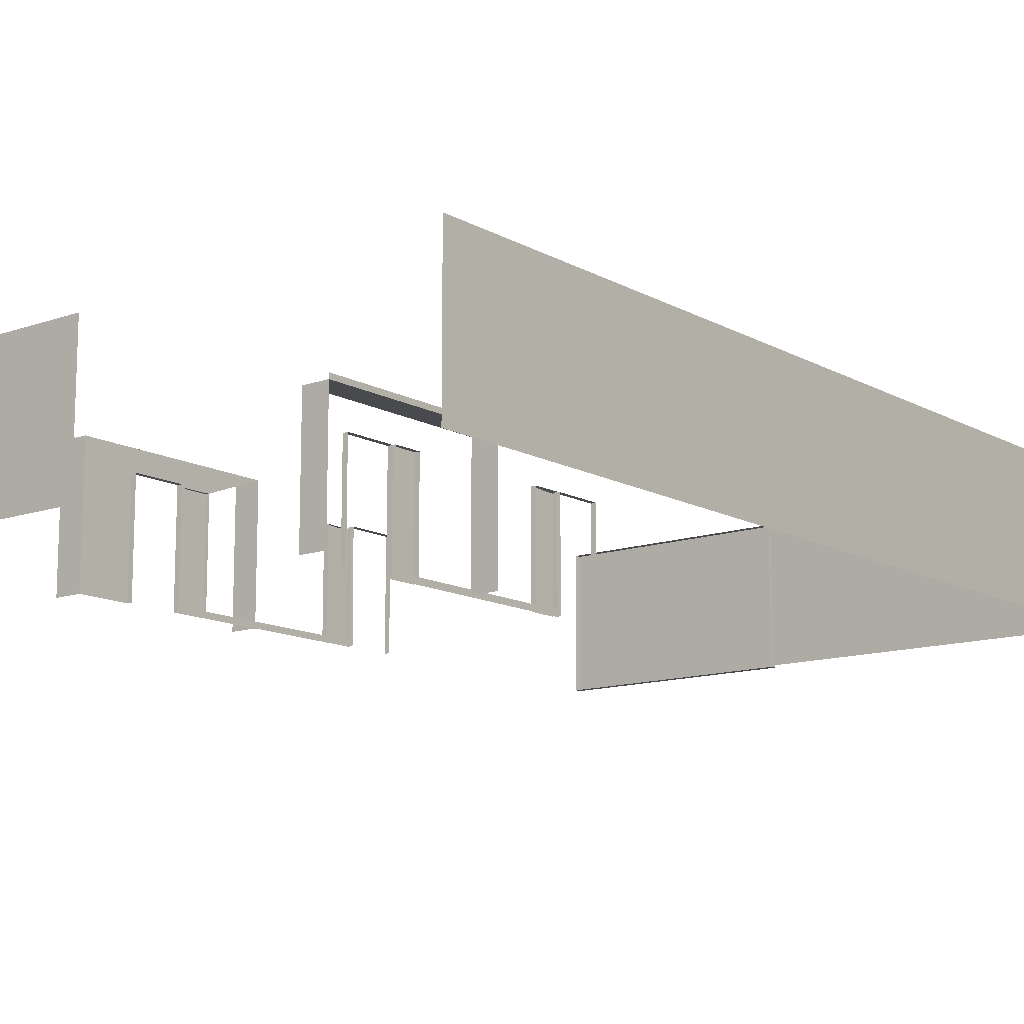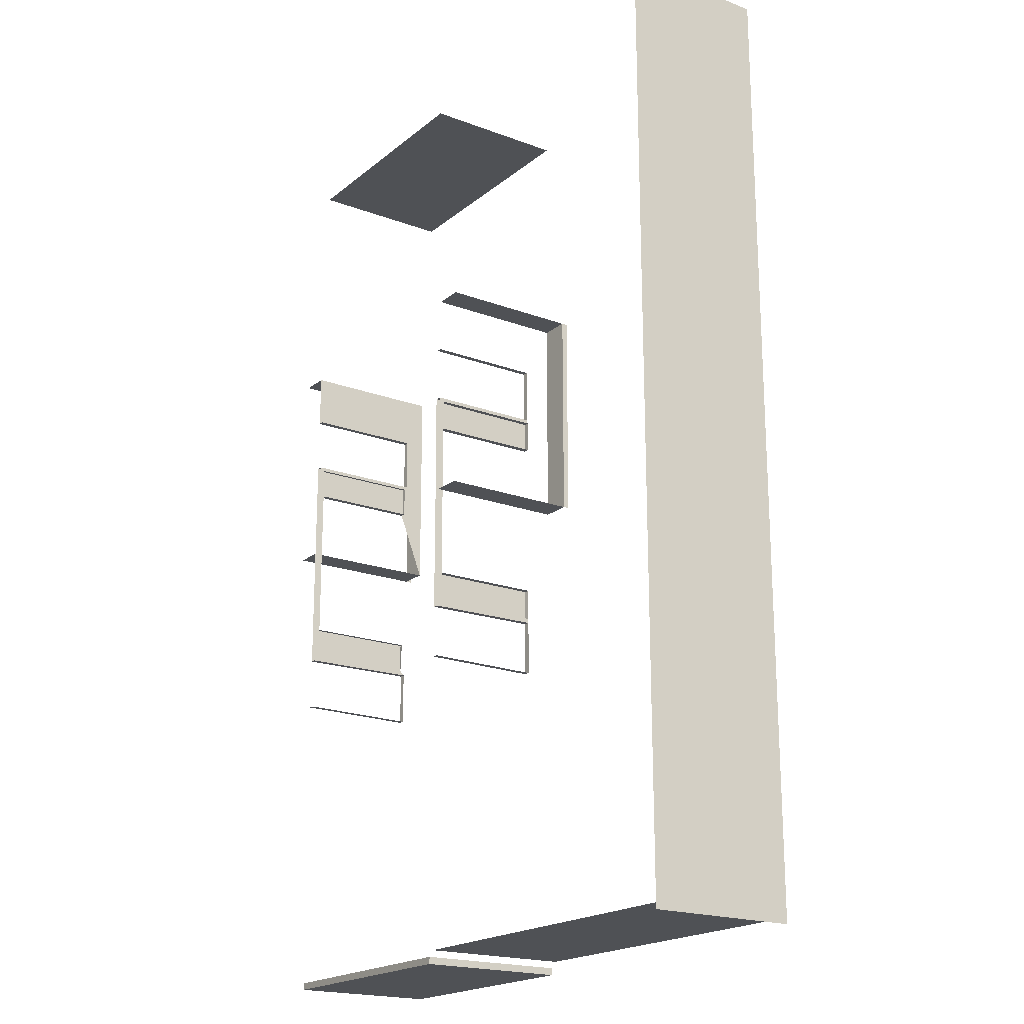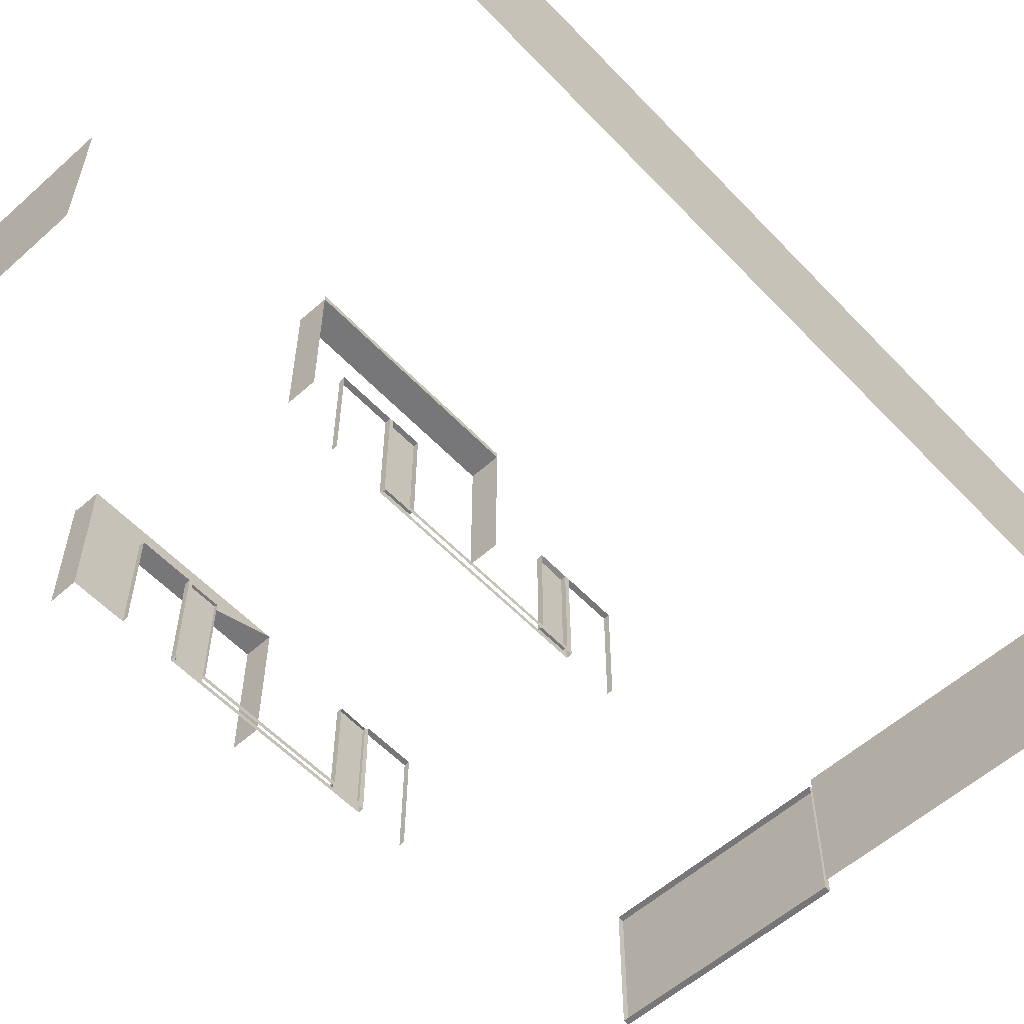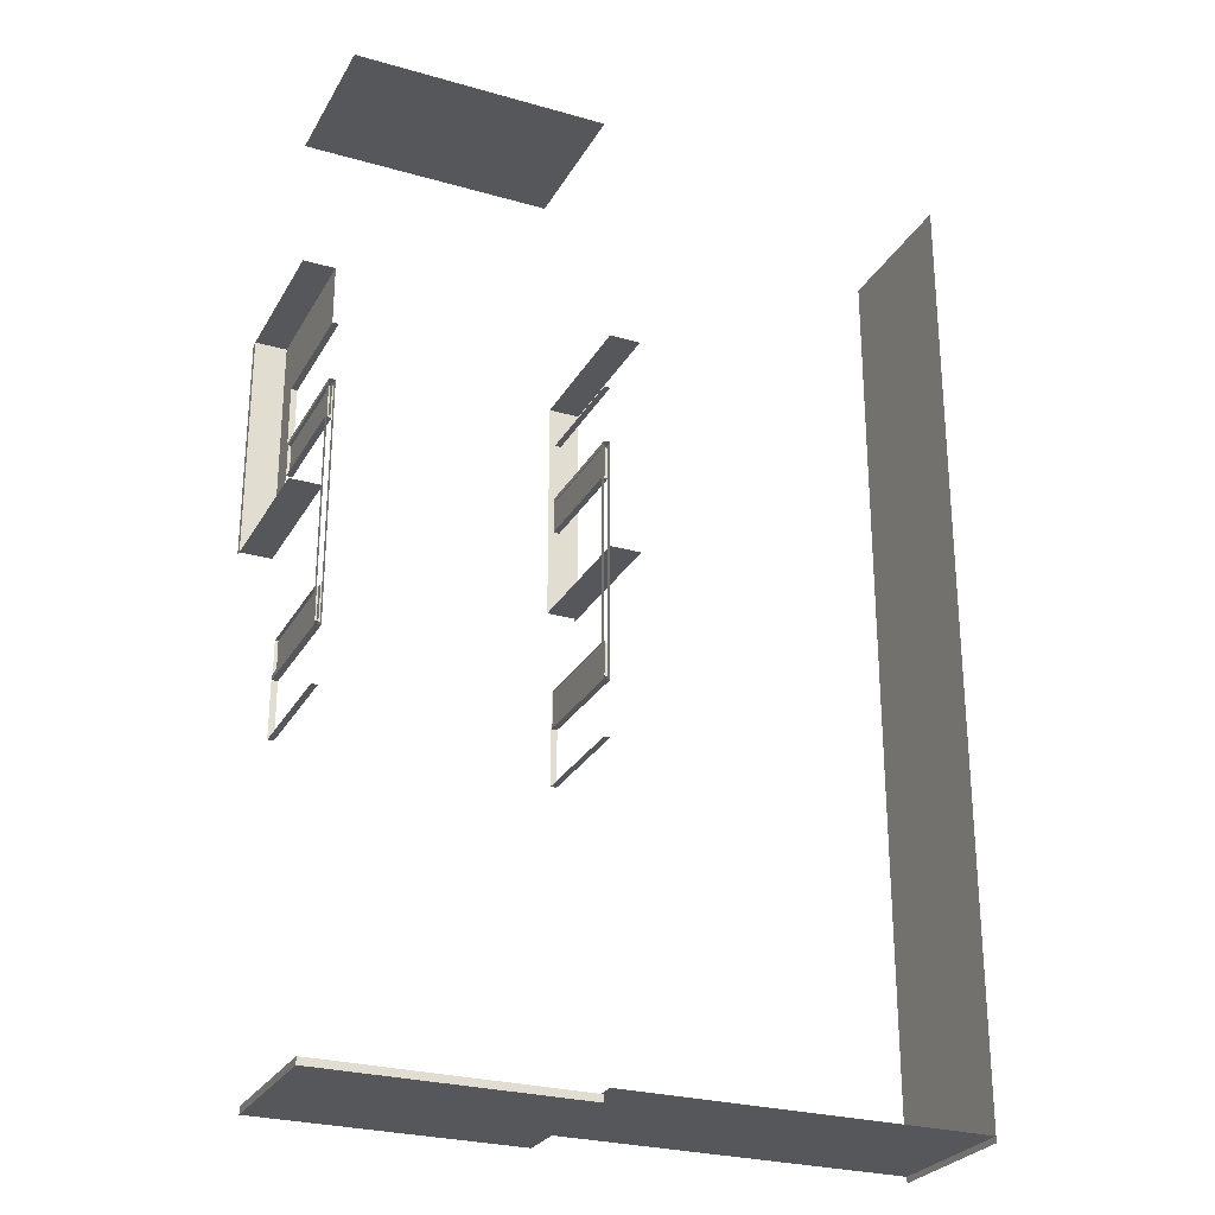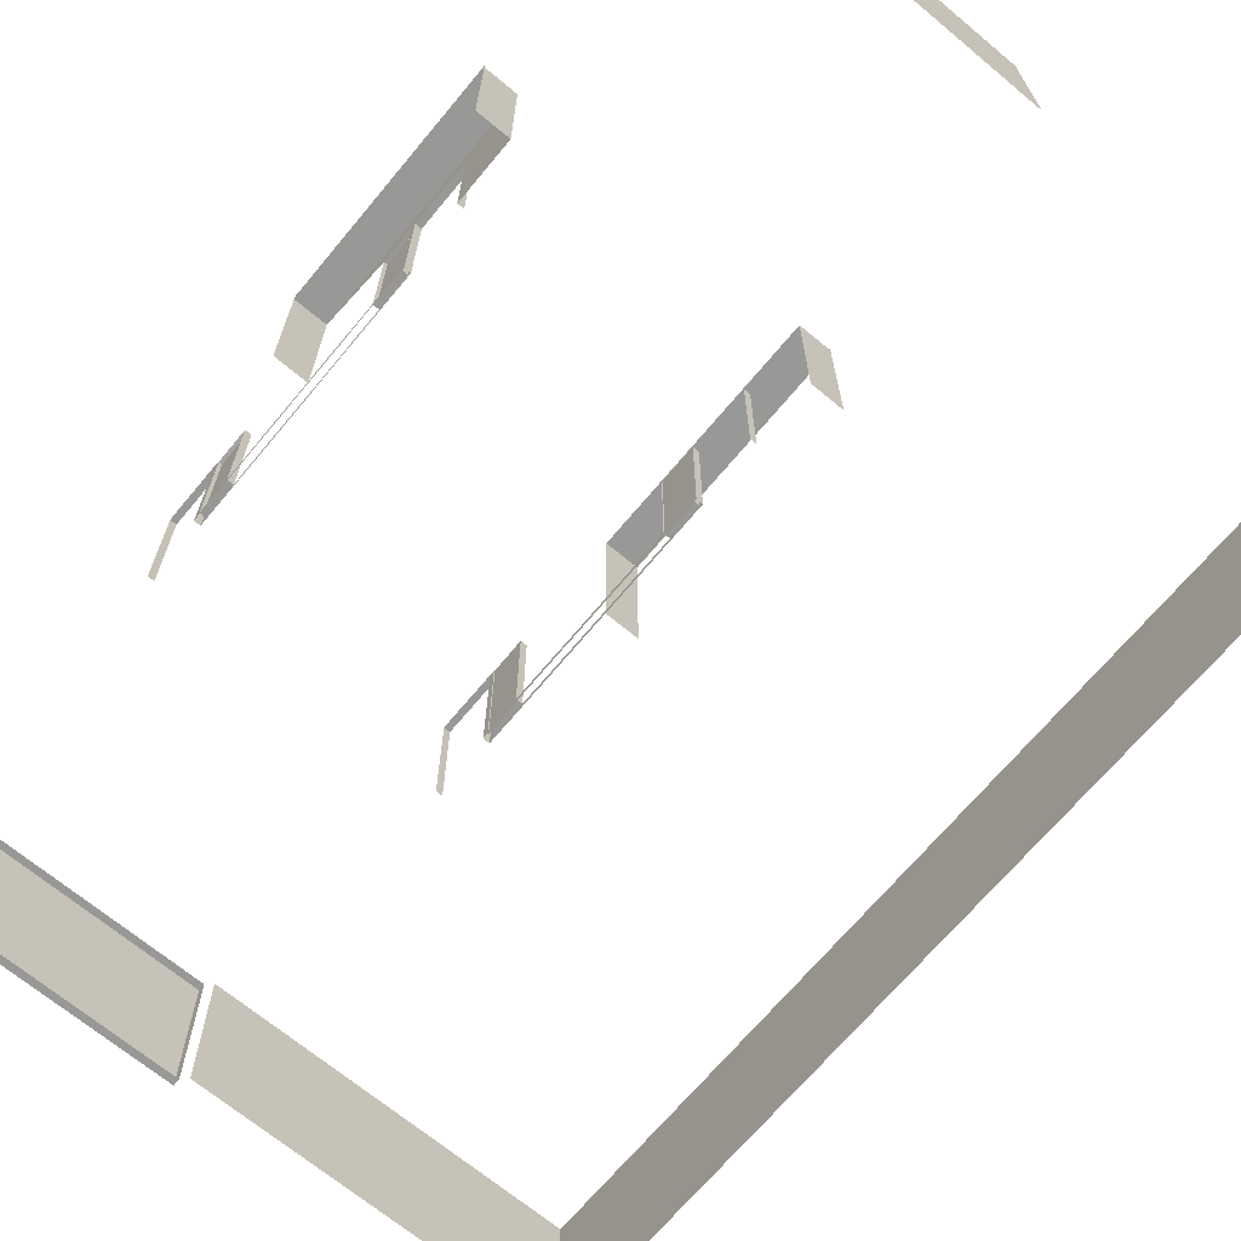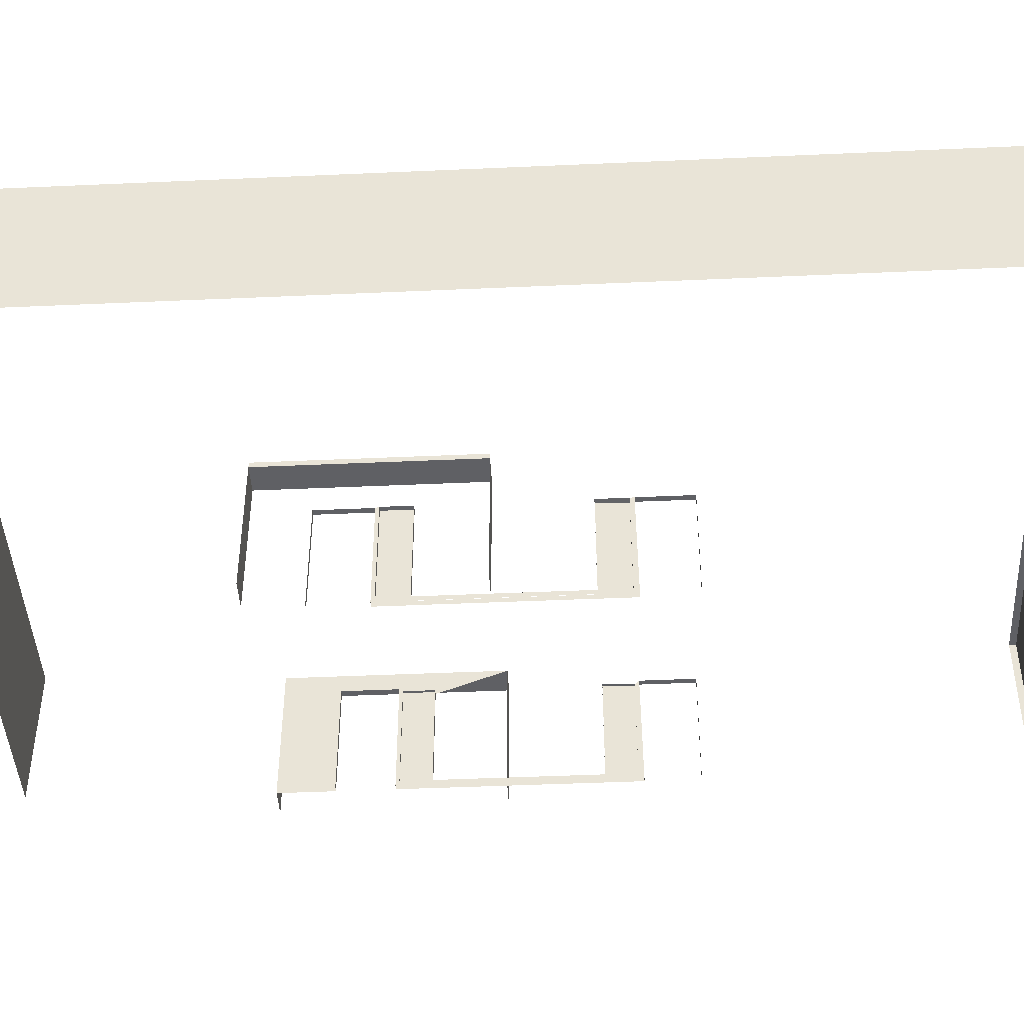
<metadata>
{"format":"obj","ext":"obj","renderer":"f3d","projection":"perspective","resolution":1024,"background":"white","views":[{"elev":-12.8,"azim":38.7,"up":"+Y"},{"elev":-19.7,"azim":55.3,"up":"+Z"},{"elev":-57.2,"azim":42.8,"up":"+Y"},{"elev":-27.0,"azim":-23.9,"up":"+Z"},{"elev":-68.5,"azim":-39.8,"up":"+Y"},{"elev":-44.3,"azim":93.0,"up":"+Y"}]}
</metadata>
<code>
o walls
v 228.4 121.9 -783.7
v 228.4 376.7 -783.7
v 228.4 121.9 839.1
v 228.4 376.7 839.1
v 238.4 121.9 -773.7
v 238.4 376.7 -773.7
v 228.4 321.1 -164.5
v 228.4 321.1 -259.5
v 228.4 121.9 -166
v 228.4 121.9 -258
v 238.4 321.1 -164.5
v 238.4 321.1 -259.5
v 238.4 121.9 -258
v 238.4 121.9 -166
v 228.4 121.9 333.7
v 228.4 121.9 236.1
v 228.4 318.6 236.1
v 228.4 318.6 333.7
v 238.4 121.9 333.7
v 238.4 121.9 236.1
v 238.4 318.6 236.1
v 238.4 318.6 333.7
v 228.4 320.6 229.9
v 228.4 320.6 175.9
v 228.4 130.6 229.9
v 228.4 130.6 175.9
v 238.4 130.6 175.9
v 238.4 130.6 229.9
v 238.4 320.6 229.9
v 238.4 320.6 175.9
v 228.4 130.6 -102.7
v 228.4 320.6 -102.7
v 228.4 130.6 -156.8
v 228.4 318.2 -156.8
v 238.4 320.6 -102.7
v 238.4 320.6 -156.8
v 238.4 130.6 -102.7
v 238.4 130.6 -156.8
v 238.4 121.9 430.3
v 289.6 121.9 430.3
v 289.6 376.7 430.3
v 238.4 121.9 55.69
v 289.6 121.9 55.69
v 289.6 376.7 55.69
v 238.4 121.9 -402.6
v 238.4 121.9 -364.3
v 238.4 366.7 430.3
v 289.6 366.7 430.3
v 238.4 366.7 55.69
v 289.6 366.7 55.69
v 238.4 366.7 -364.3
v 238.4 366.7 -773.7
v -207.1 320.6 176.4
v -207.1 120.6 176.4
v -207.1 320.6 229.9
v 238.4 242.4 -773.7
v -207.1 120.6 229.9
v -202.1 121.9 -783.7
v -202.1 376.7 -783.7
v -202.1 121.9 839.1
v -202.1 376.7 839.1
v -202.1 326.1 -164.5
v -202.1 326.1 -259.5
v -202.1 121.9 -166
v -202.1 121.9 -258
v -212.1 326.1 -164.5
v -212.1 326.1 -259.5
v -212.1 121.9 -258
v -212.1 121.9 -166
v -202.1 121.9 333.7
v -202.1 121.9 236.1
v -202.1 325.2 236.1
v -202.1 325.2 333.7
v -212.1 121.9 333.7
v -212.1 121.9 236.1
v -212.1 325.2 236.1
v -212.1 325.2 333.7
v -202.1 320.6 229.9
v -202.1 320.6 175.9
v -202.1 130.6 229.9
v -202.1 130.6 175.9
v -212.1 130.6 175.9
v -212.1 130.6 229.9
v -212.1 320.6 229.9
v -212.1 320.6 175.9
v -202.1 130.6 -102.7
v -202.1 320.6 -102.7
v -202.1 130.6 -156.8
v -202.1 318.2 -156.8
v -212.1 320.6 -102.7
v -212.1 320.6 -156.8
v -212.1 130.6 -102.7
v -212.1 130.6 -156.8
v -212.1 121.9 430.3
v -263.4 121.9 430.3
v -263.4 376.7 430.3
v -212.1 121.9 17.46
v -212.1 121.9 55.69
v -263.4 121.9 55.69
v -263.4 376.7 55.69
v -212.1 121.9 -402.6
v -212.1 121.9 -364.3
v -212.1 366.7 430.3
v -263.4 366.7 430.3
v -212.1 366.7 17.46
v -212.1 366.7 55.69
v -263.4 366.7 55.69
v 228.4 376.7 -795.5
v 228.4 121.9 -795.5
v 843.4 121.9 -773.7
v 843.4 376.7 -773.7
v 843.4 121.9 -783.7
v 843.4 376.7 -783.7
v -202.1 376.7 -795.5
v -202.1 121.9 -795.5
v 843.4 121.9 839.1
v 843.4 376.7 839.1
v -207.1 320.6 -156.8
v -207.1 120.6 -156.8
v -207.1 320.6 -103.2
v -207.1 120.6 -103.2
v 229.7 320.6 -156.8
v 229.7 120.6 -156.8
v 229.7 320.6 -103.2
v 229.7 120.6 -103.2
v 229.7 320.6 176.4
v 229.7 120.6 176.4
v 229.7 320.6 229.9
v 229.7 120.6 229.9
f 7 9 33 34
f 25 16 17 23
f 29 21 20 28
f 38 14 11 36
f 12 8 10 13
f 14 9 7 11
f 8 12 11 7
f 21 17 16 20
f 18 22 19 15
f 17 21 22 18
f 30 24 26 27
f 28 25 23 29
f 26 25 28 27
f 24 30 29 23
f 36 34 33 38
f 32 35 37 31
f 33 31 37 38
f 34 36 35 32
f 27 28 20 14 38 37
f 31 33 9 16 25 26
f 41 44 50 48
f 42 43 50 49
f 40 39 47 48
f 47 49 50 48
f 59 2 108 114
f 108 109 115 114
f 5 6 111 110
f 2 1 109 108
f 112 113 111 110
f 1 58 115 109
f 110 111 117 116
f 4 3 60 61
f 62 64 88 89
f 80 71 72 78
f 84 76 75 83
f 93 69 66 91
f 67 63 65 68
f 69 64 62 66
f 63 67 66 62
f 76 72 71 75
f 73 77 74 70
f 72 76 77 73
f 85 79 81 82
f 83 80 78 84
f 81 80 83 82
f 79 85 84 78
f 91 89 88 93
f 87 90 92 86
f 88 86 92 93
f 89 91 90 87
f 82 83 75 69 93 92
f 86 88 64 71 80 81
f 96 100 107 104
f 98 99 107 106
f 95 94 103 104
f 77 103 94 74
f 76 84 85 106 103 77
f 103 106 107 104
f 58 59 114 115
f 57 55 53 54
f 121 120 118 119
f 125 124 122 123
f 129 128 126 127
l 41 40
l 44 43
l 45 46
l 19 39
l 46 51
l 13 46
l 56 5
l 6 52
l 96 95
l 97 98
l 100 99
l 101 102
l 97 105

</code>
